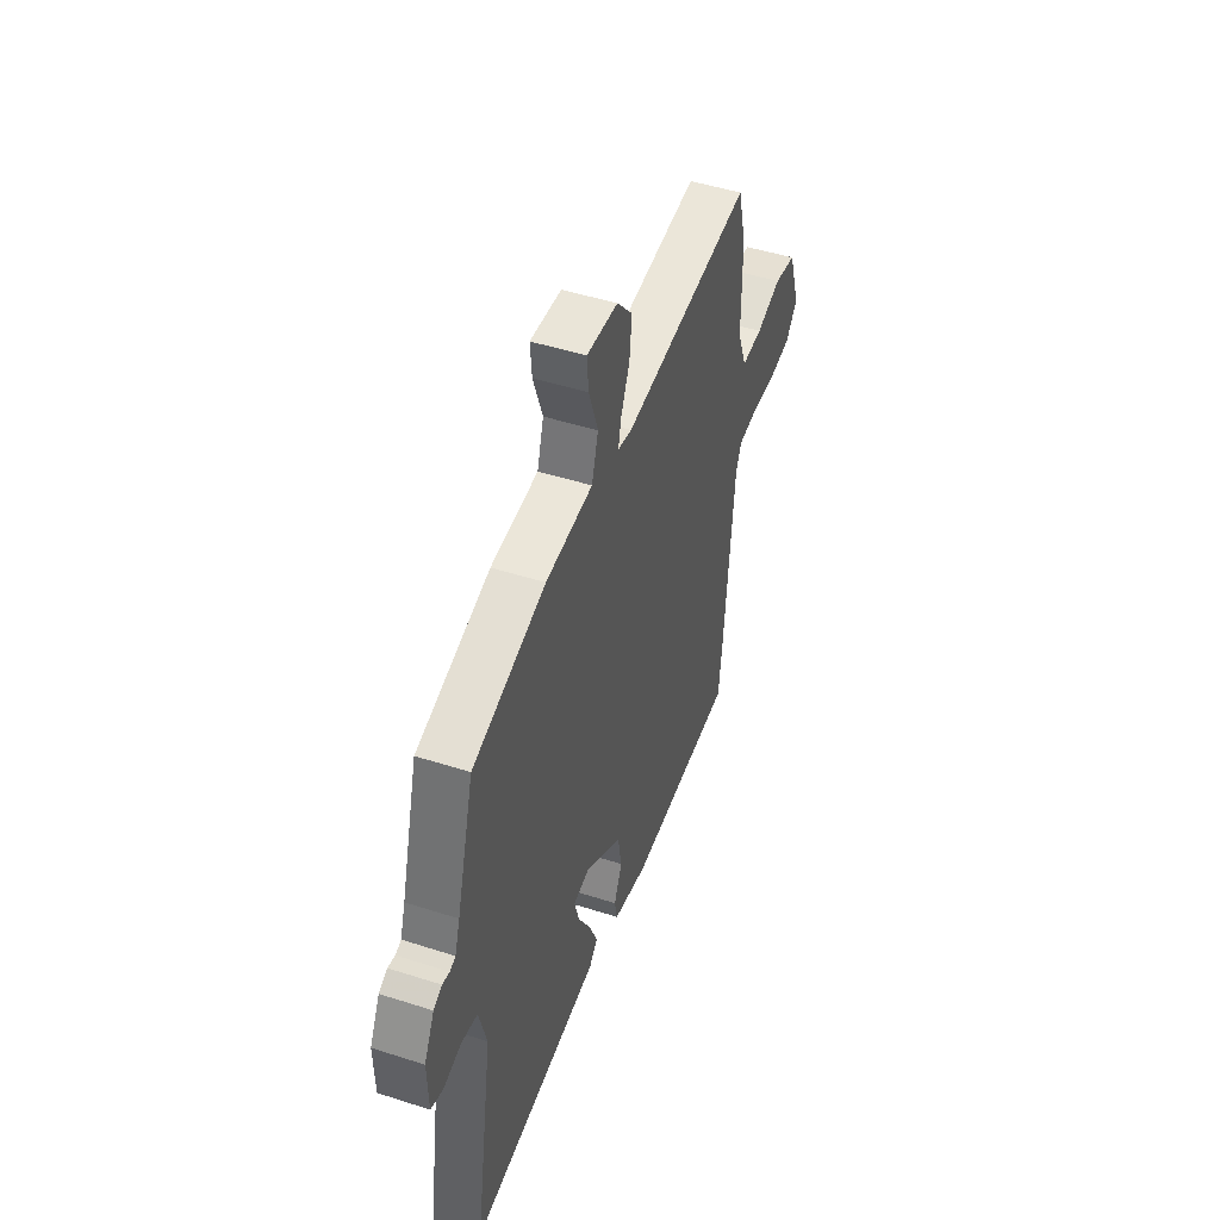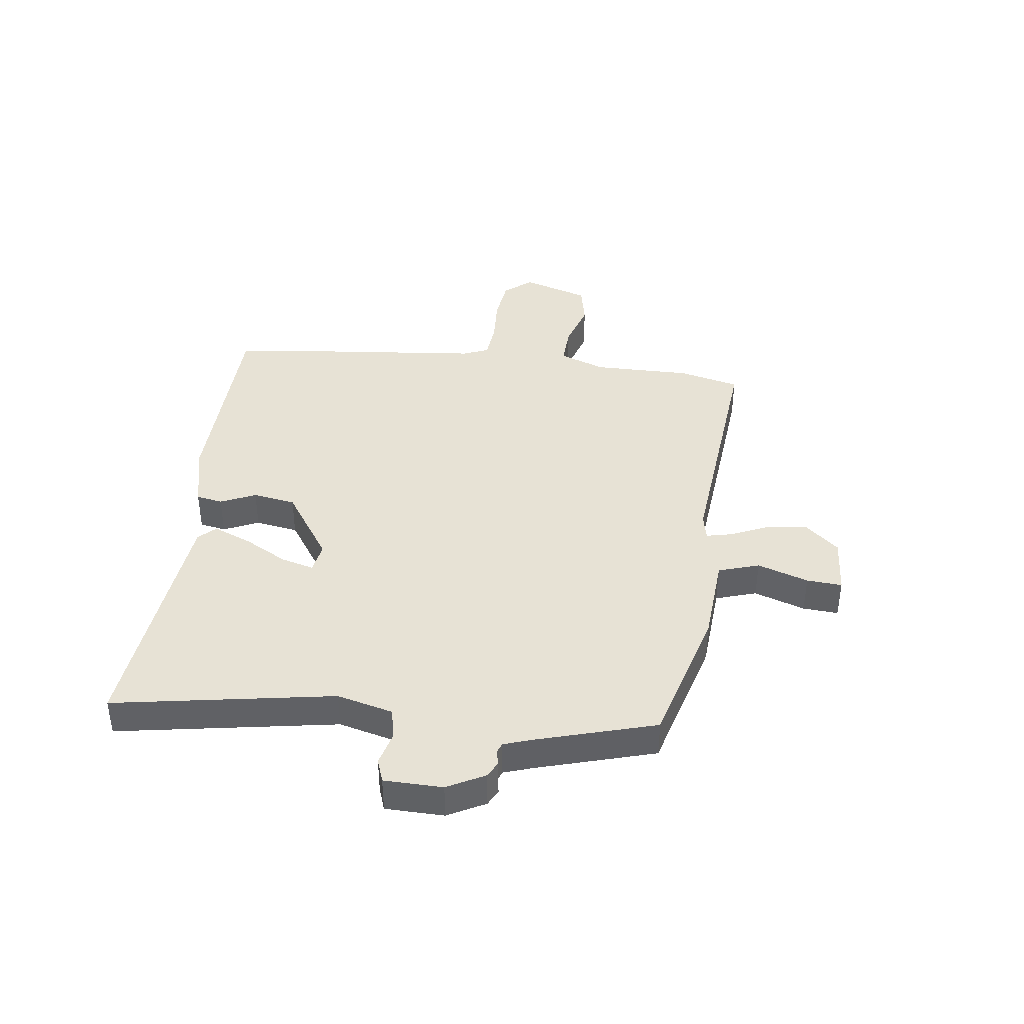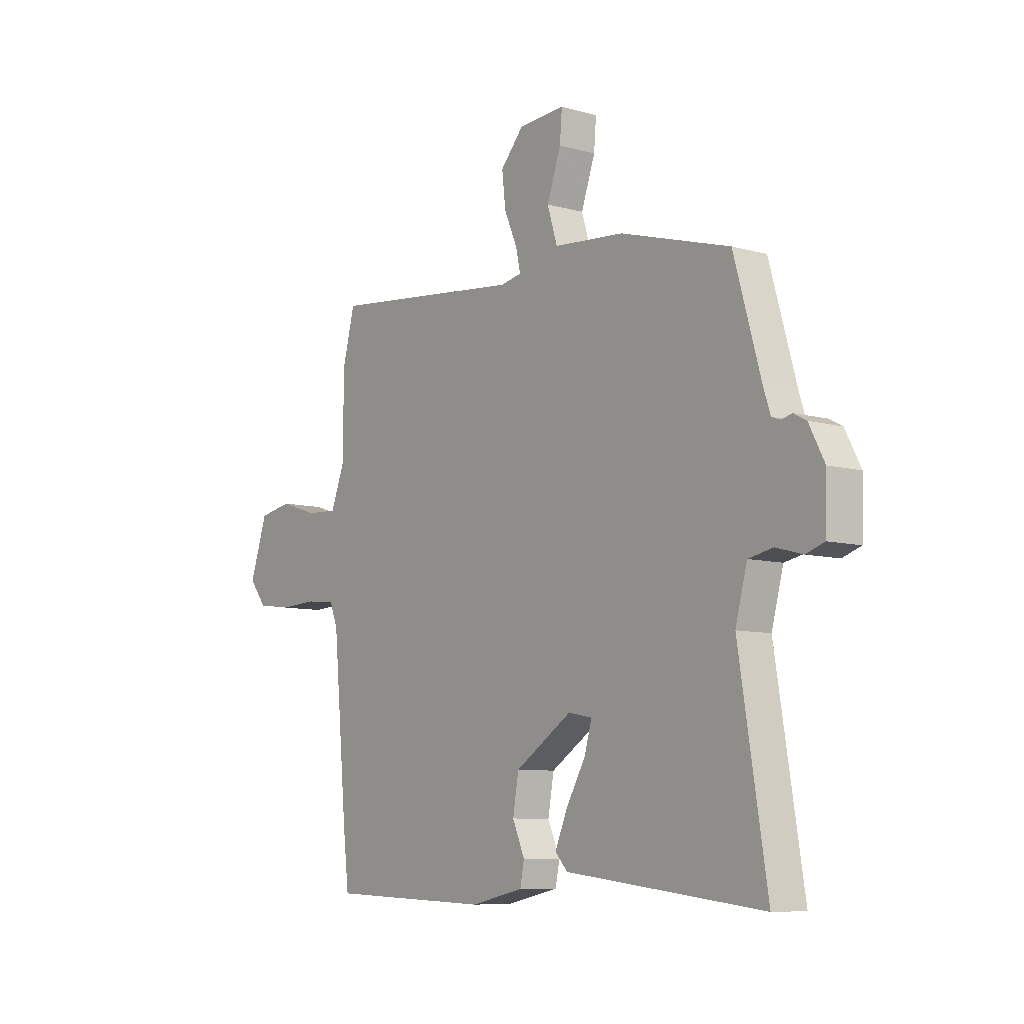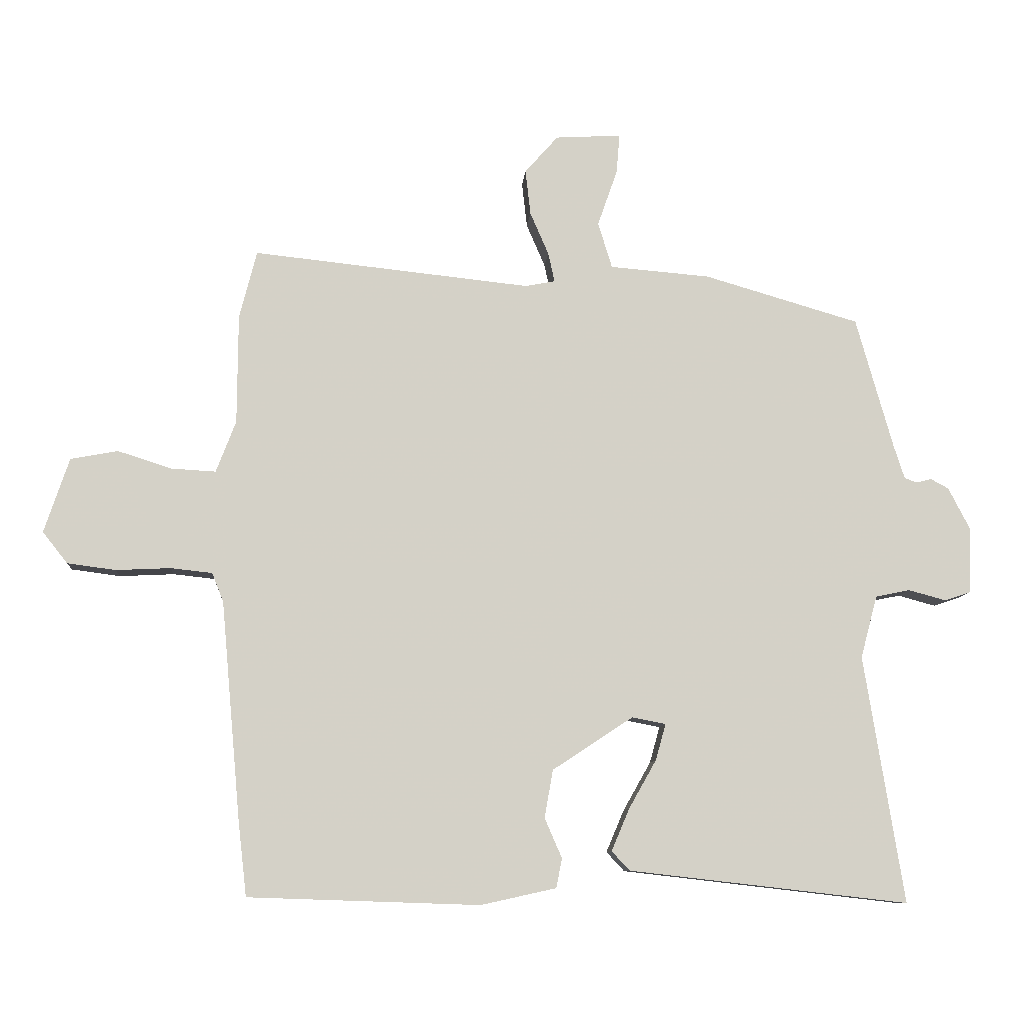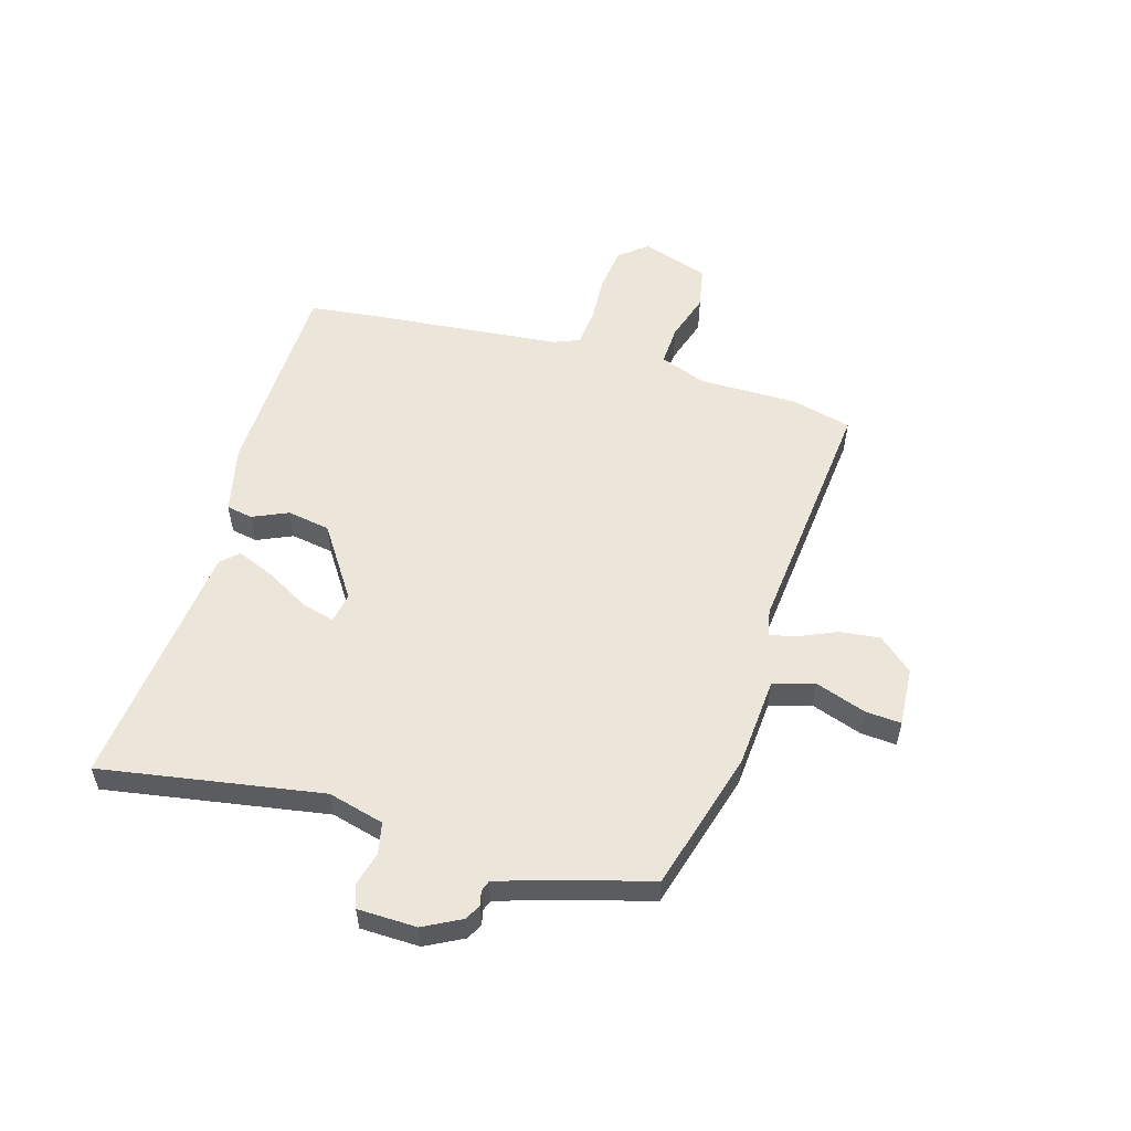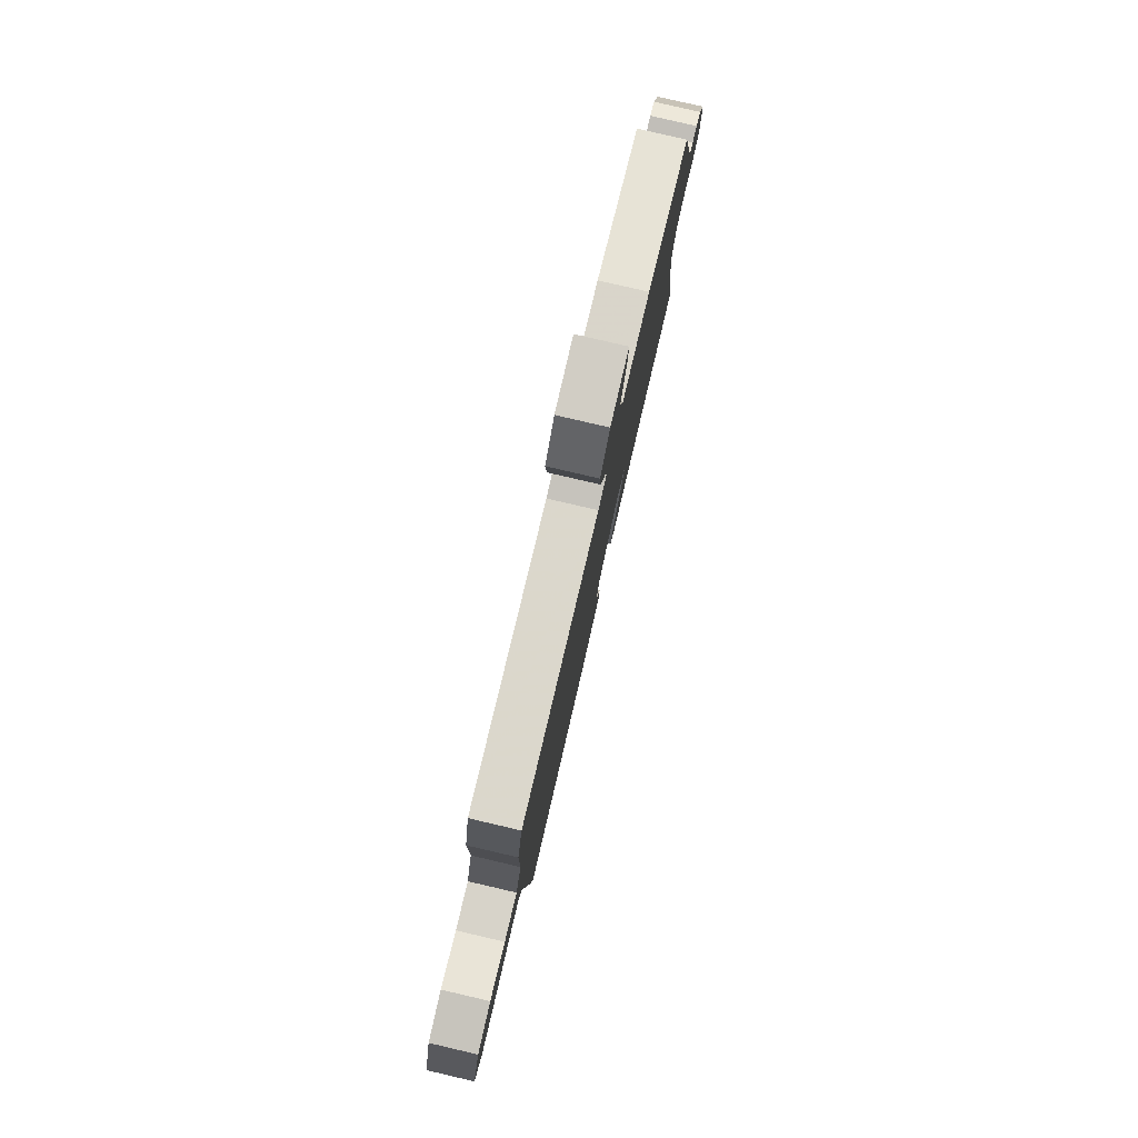
<metadata>
{"format":"obj","ext":"obj","renderer":"f3d","projection":"perspective","resolution":1024,"background":"white","views":[{"elev":47.6,"azim":-70.1,"up":"+Z"},{"elev":40.4,"azim":-83.3,"up":"+Y"},{"elev":-8.2,"azim":-127.6,"up":"+Z"},{"elev":-9.4,"azim":175.6,"up":"+Z"},{"elev":55.1,"azim":-74.0,"up":"+Y"},{"elev":79.6,"azim":103.1,"up":"+Z"}]}
</metadata>
<code>
v 0.511 0.07 -0.406
v 0.498 0.07 -0.52
v 0.136 0.07 -0.532
v 0.018 0.07 -0.506
v 0.009 0.07 -0.46
v 0.036 0.07 -0.398
v 0.023 0.07 -0.323
v -0.103 0.07 -0.24
v -0.156 0.07 -0.25
v -0.14 0.07 -0.307
v -0.097 0.07 -0.383
v -0.069 0.07 -0.449
v -0.097 0.07 -0.479
v -0.535 0.07 -0.529
v -0.473 0.07 -0.142
v -0.499 0.07 -0.044
v -0.553 0.07 -0.033
v -0.612 0.07 -0.049
v -0.653 0.07 -0.035
v -0.656 0.07 0.068
v -0.622 0.07 0.134
v -0.594 0.07 0.149
v -0.57 0.07 0.143
v -0.551 0.07 0.15
v -0.534 0.07 0.203
v -0.476 0.07 0.409
v -0.233 0.07 0.48
v -0.076 0.07 0.493
v -0.054 0.07 0.565
v -0.085 0.07 0.654
v -0.09 0.07 0.716
v 0.013 0.07 0.71
v 0.065 0.07 0.651
v 0.057 0.07 0.58
v 0.028 0.07 0.513
v 0.018 0.07 0.467
v 0.065 0.07 0.458
v 0.499 0.07 0.504
v 0.526 0.07 0.398
v 0.527 0.07 0.226
v 0.558 0.07 0.145
v 0.628 0.07 0.149
v 0.712 0.07 0.176
v 0.786 0.07 0.162
v 0.825 0.07 0.045
v 0.786 0.07 -0.004
v 0.71 0.07 -0.014
v 0.625 0.07 -0.01
v 0.56 0.07 -0.017
v 0.542 0.07 -0.062
v 0.511 0 -0.406
v 0.498 0 -0.52
v 0.136 0 -0.532
v 0.018 0 -0.506
v 0.009 0 -0.46
v 0.036 0 -0.398
v 0.023 0 -0.323
v -0.103 0 -0.24
v -0.156 0 -0.25
v -0.14 0 -0.307
v -0.097 0 -0.383
v -0.069 0 -0.449
v -0.097 0 -0.479
v -0.535 0 -0.529
v -0.473 0 -0.142
v -0.499 0 -0.044
v -0.553 0 -0.033
v -0.612 0 -0.049
v -0.653 0 -0.035
v -0.656 0 0.068
v -0.622 0 0.134
v -0.594 0 0.149
v -0.57 0 0.143
v -0.551 0 0.15
v -0.534 0 0.203
v -0.476 0 0.409
v -0.233 0 0.48
v -0.076 0 0.493
v -0.054 0 0.565
v -0.085 0 0.654
v -0.09 0 0.716
v 0.013 0 0.71
v 0.065 0 0.651
v 0.057 0 0.58
v 0.028 0 0.513
v 0.018 0 0.467
v 0.065 0 0.458
v 0.499 0 0.504
v 0.526 0 0.398
v 0.527 0 0.226
v 0.558 0 0.145
v 0.628 0 0.149
v 0.712 0 0.176
v 0.786 0 0.162
v 0.825 0 0.045
v 0.786 0 -0.004
v 0.71 0 -0.014
v 0.625 0 -0.01
v 0.56 0 -0.017
v 0.542 0 -0.062
f 46 47 48
f 45 46 48
f 44 45 48
f 43 44 48
f 42 43 48
f 41 42 48 49
f 40 41 49 50
f 37 38 39 40
f 1 2 3
f 50 1 3
f 40 50 3
f 37 40 3
f 36 37 3
f 33 34 35
f 32 33 35
f 31 32 35
f 30 31 35
f 29 30 35
f 28 29 35 36
f 27 28 36
f 26 27 36
f 25 26 36
f 21 22 23
f 20 21 23
f 19 20 23
f 18 19 23
f 17 18 23
f 16 17 23 24
f 13 14 15
f 12 13 15
f 11 12 15
f 10 11 15
f 9 10 15 16
f 24 25 36
f 16 24 36
f 9 16 36
f 8 9 36
f 4 5 6
f 3 4 6
f 36 3 6 7
f 7 8 36
f 98 97 96
f 98 96 95
f 98 95 94
f 98 94 93
f 98 93 92
f 99 98 92 91
f 100 99 91 90
f 90 89 88 87
f 53 52 51
f 53 51 100
f 53 100 90
f 53 90 87
f 53 87 86
f 85 84 83
f 85 83 82
f 85 82 81
f 85 81 80
f 85 80 79
f 86 85 79 78
f 86 78 77
f 86 77 76
f 86 76 75
f 73 72 71
f 73 71 70
f 73 70 69
f 73 69 68
f 73 68 67
f 74 73 67 66
f 65 64 63
f 65 63 62
f 65 62 61
f 65 61 60
f 66 65 60 59
f 86 75 74
f 86 74 66
f 86 66 59
f 86 59 58
f 56 55 54
f 56 54 53
f 57 56 53 86
f 86 58 57
f 1 51 52 2
f 2 52 53 3
f 3 53 54 4
f 4 54 55 5
f 5 55 56 6
f 6 56 57 7
f 7 57 58 8
f 8 58 59 9
f 9 59 60 10
f 10 60 61 11
f 11 61 62 12
f 12 62 63 13
f 13 63 64 14
f 14 64 65 15
f 15 65 66 16
f 16 66 67 17
f 17 67 68 18
f 18 68 69 19
f 19 69 70 20
f 20 70 71 21
f 21 71 72 22
f 22 72 73 23
f 23 73 74 24
f 24 74 75 25
f 25 75 76 26
f 26 76 77 27
f 27 77 78 28
f 28 78 79 29
f 29 79 80 30
f 30 80 81 31
f 31 81 82 32
f 32 82 83 33
f 33 83 84 34
f 34 84 85 35
f 35 85 86 36
f 36 86 87 37
f 37 87 88 38
f 38 88 89 39
f 39 89 90 40
f 40 90 91 41
f 41 91 92 42
f 42 92 93 43
f 43 93 94 44
f 44 94 95 45
f 45 95 96 46
f 46 96 97 47
f 47 97 98 48
f 48 98 99 49
f 49 99 100 50
f 50 100 51 1

</code>
